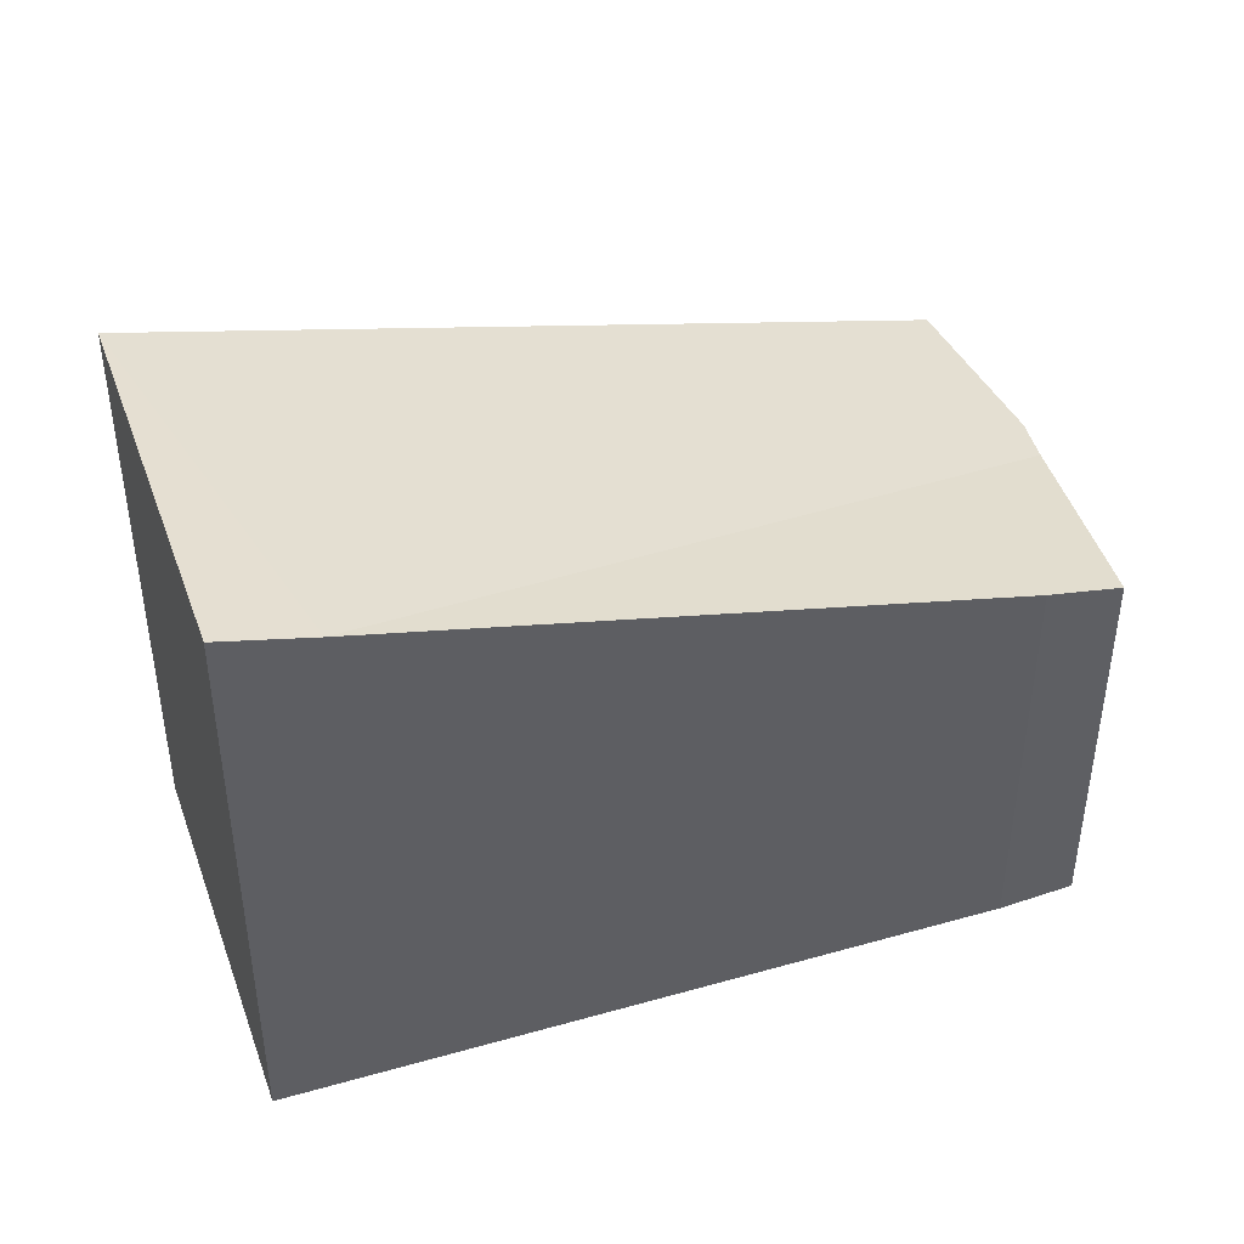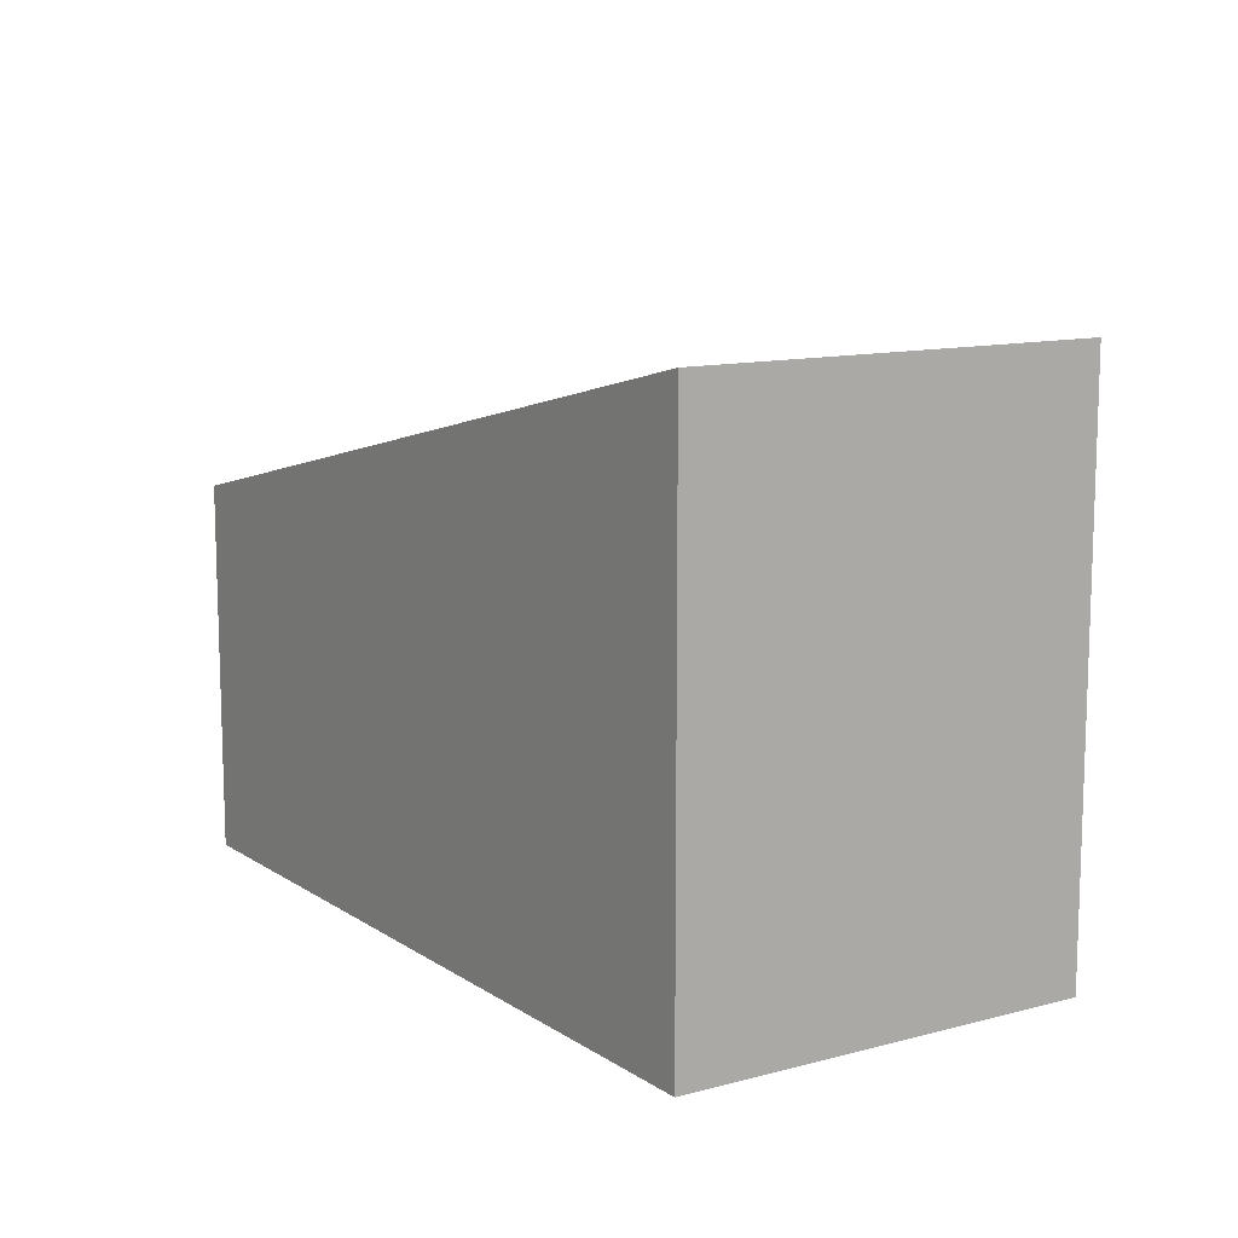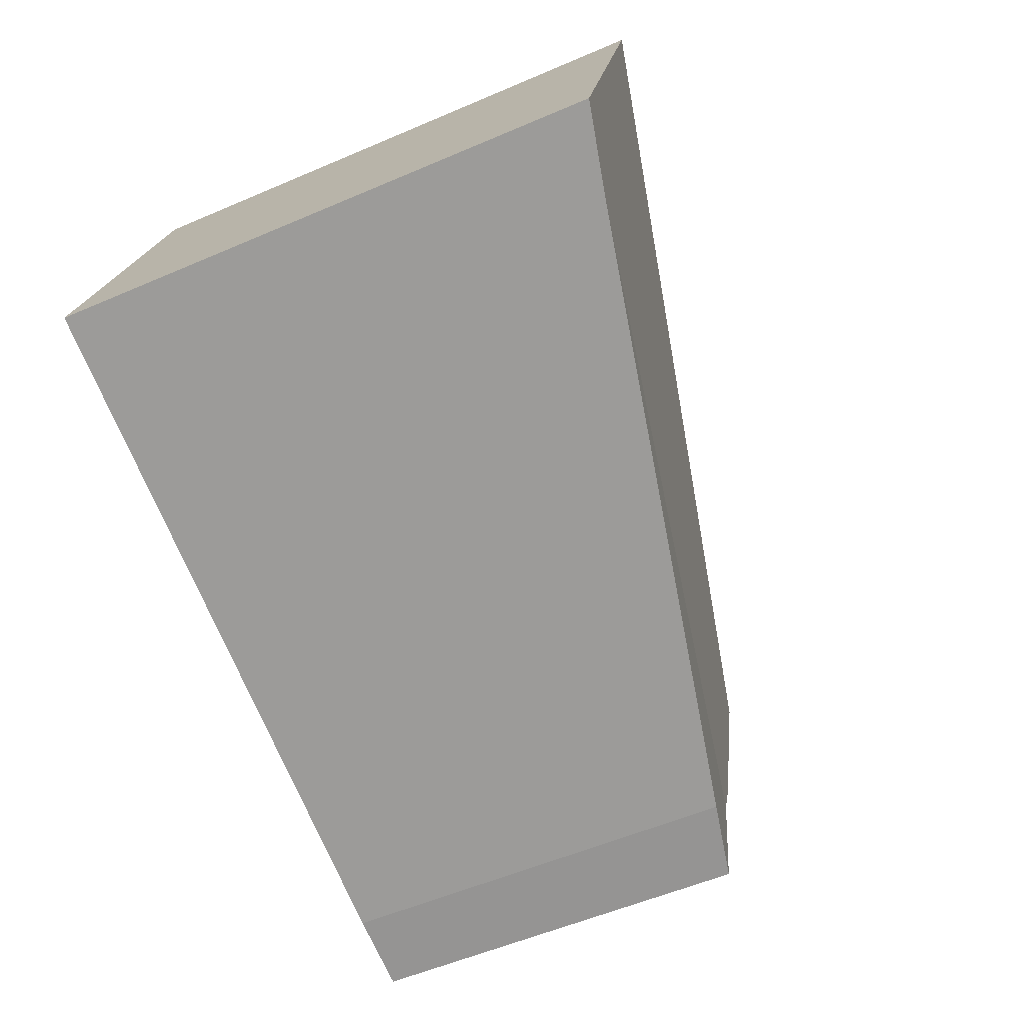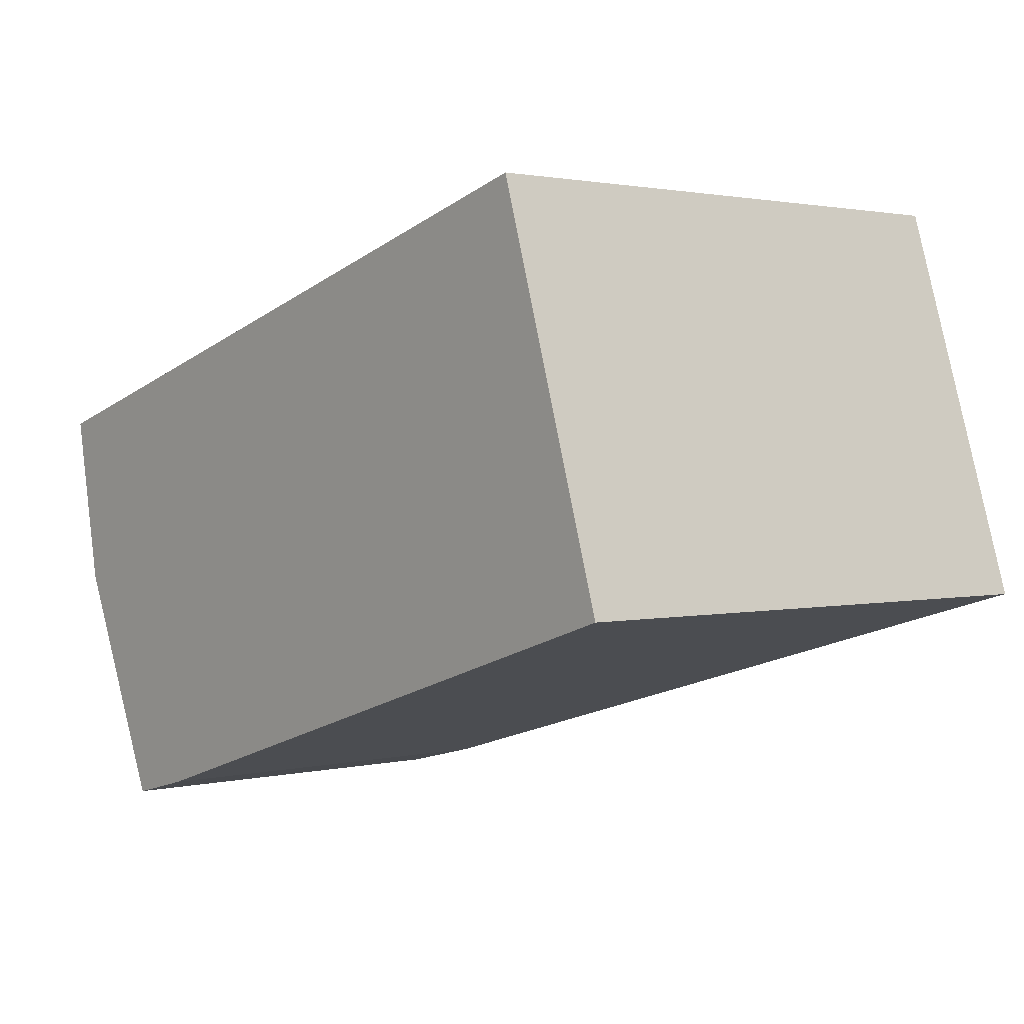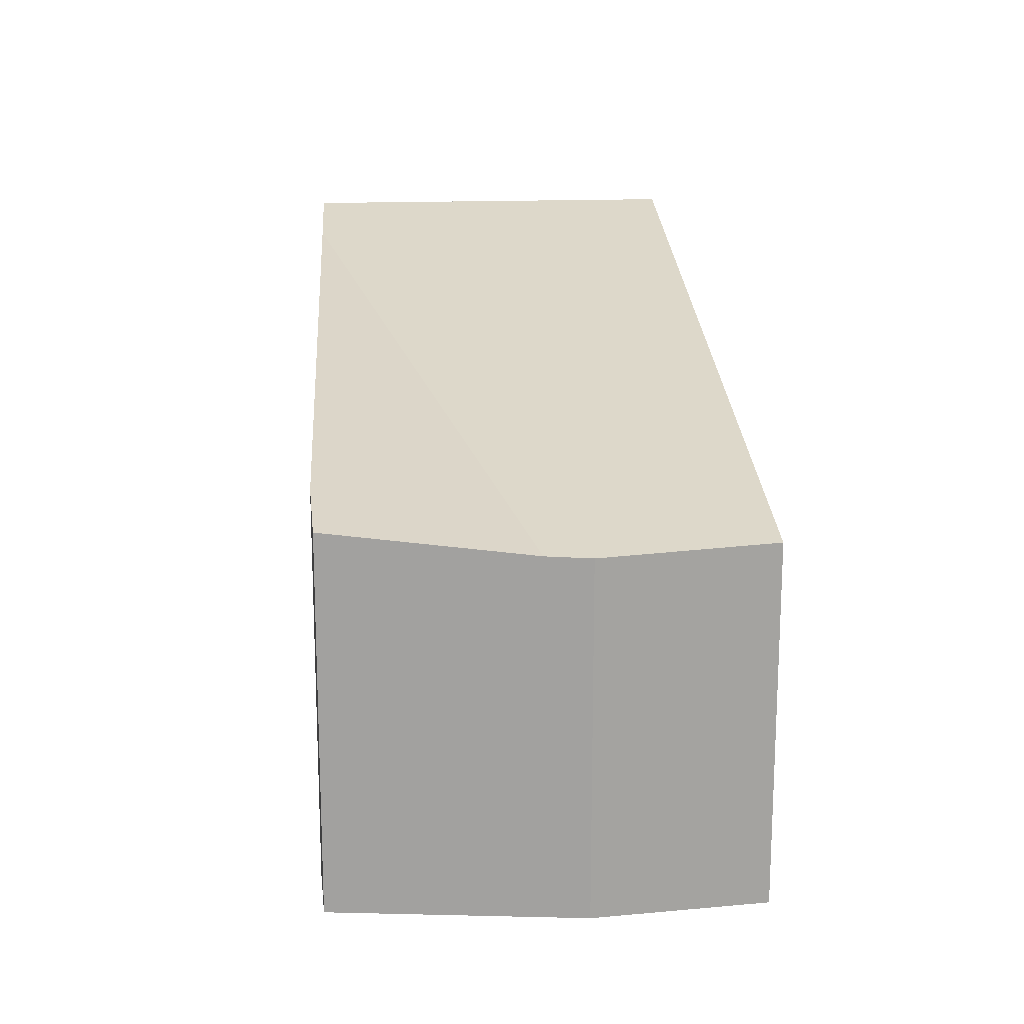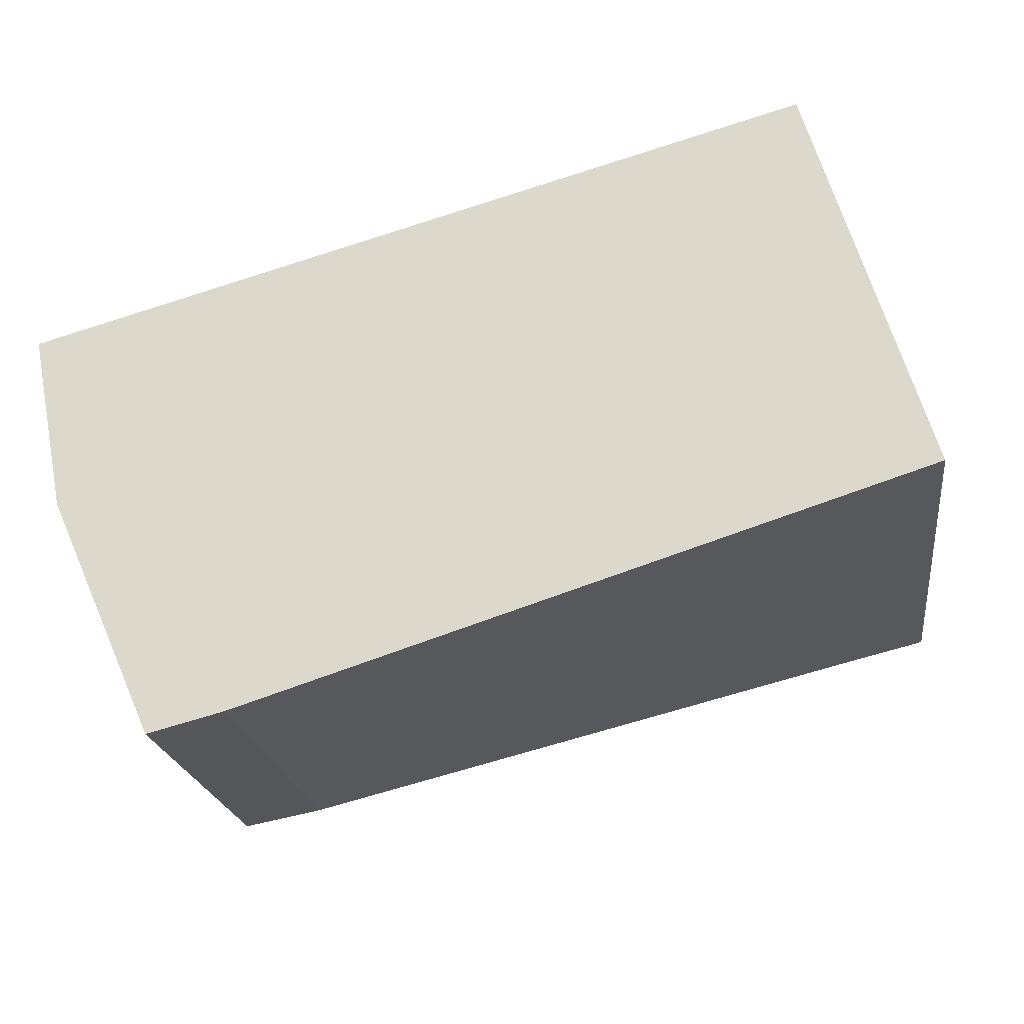
<metadata>
{"format":"obj","ext":"obj","renderer":"f3d","projection":"perspective","resolution":1024,"background":"white","views":[{"elev":42.7,"azim":143.7,"up":"+Y"},{"elev":11.9,"azim":40.6,"up":"+Y"},{"elev":-54.9,"azim":114.5,"up":"+Z"},{"elev":1.7,"azim":50.0,"up":"+Z"},{"elev":17.4,"azim":-111.1,"up":"+Y"},{"elev":-21.1,"azim":7.7,"up":"+Z"}]}
</metadata>
<code>
v  1.73 3.291 -3.196
v  0.423 2.99 -1.781
v  6.548 4.4 -1.66
v  1.116 3.15 -3.354
v  0.269 2.979 -1.432
v  0 3.017 1.847e-16
v  6.278 4.576 1.763
v  7.251 4.576 -1.436
v  0 0 0
v  0.269 8.768e-17 -1.432
v  6.278 -1.08e-16 1.763
v  7.251 8.793e-17 -1.436
v  1.73 1.957e-16 -3.196
v  6.548 1.016e-16 -1.66
v  1.116 2.054e-16 -3.354
v  0.423 1.091e-16 -1.781
g defaultobject
f 1 2 3
f 2 1 4
f 5 3 2
f 3 5 6
f 3 6 7
f 3 7 8
f 5 9 6
f 9 5 10
f 6 11 7
f 11 6 9
f 11 8 7
f 8 11 12
f 12 3 8
f 3 12 1
f 1 12 13
f 13 12 14
f 13 4 1
f 4 13 15
f 15 2 4
f 2 15 5
f 5 15 10
f 10 15 16
f 9 12 11
f 12 9 14
f 14 9 13
f 13 9 10
f 13 10 16
f 13 16 15

</code>
